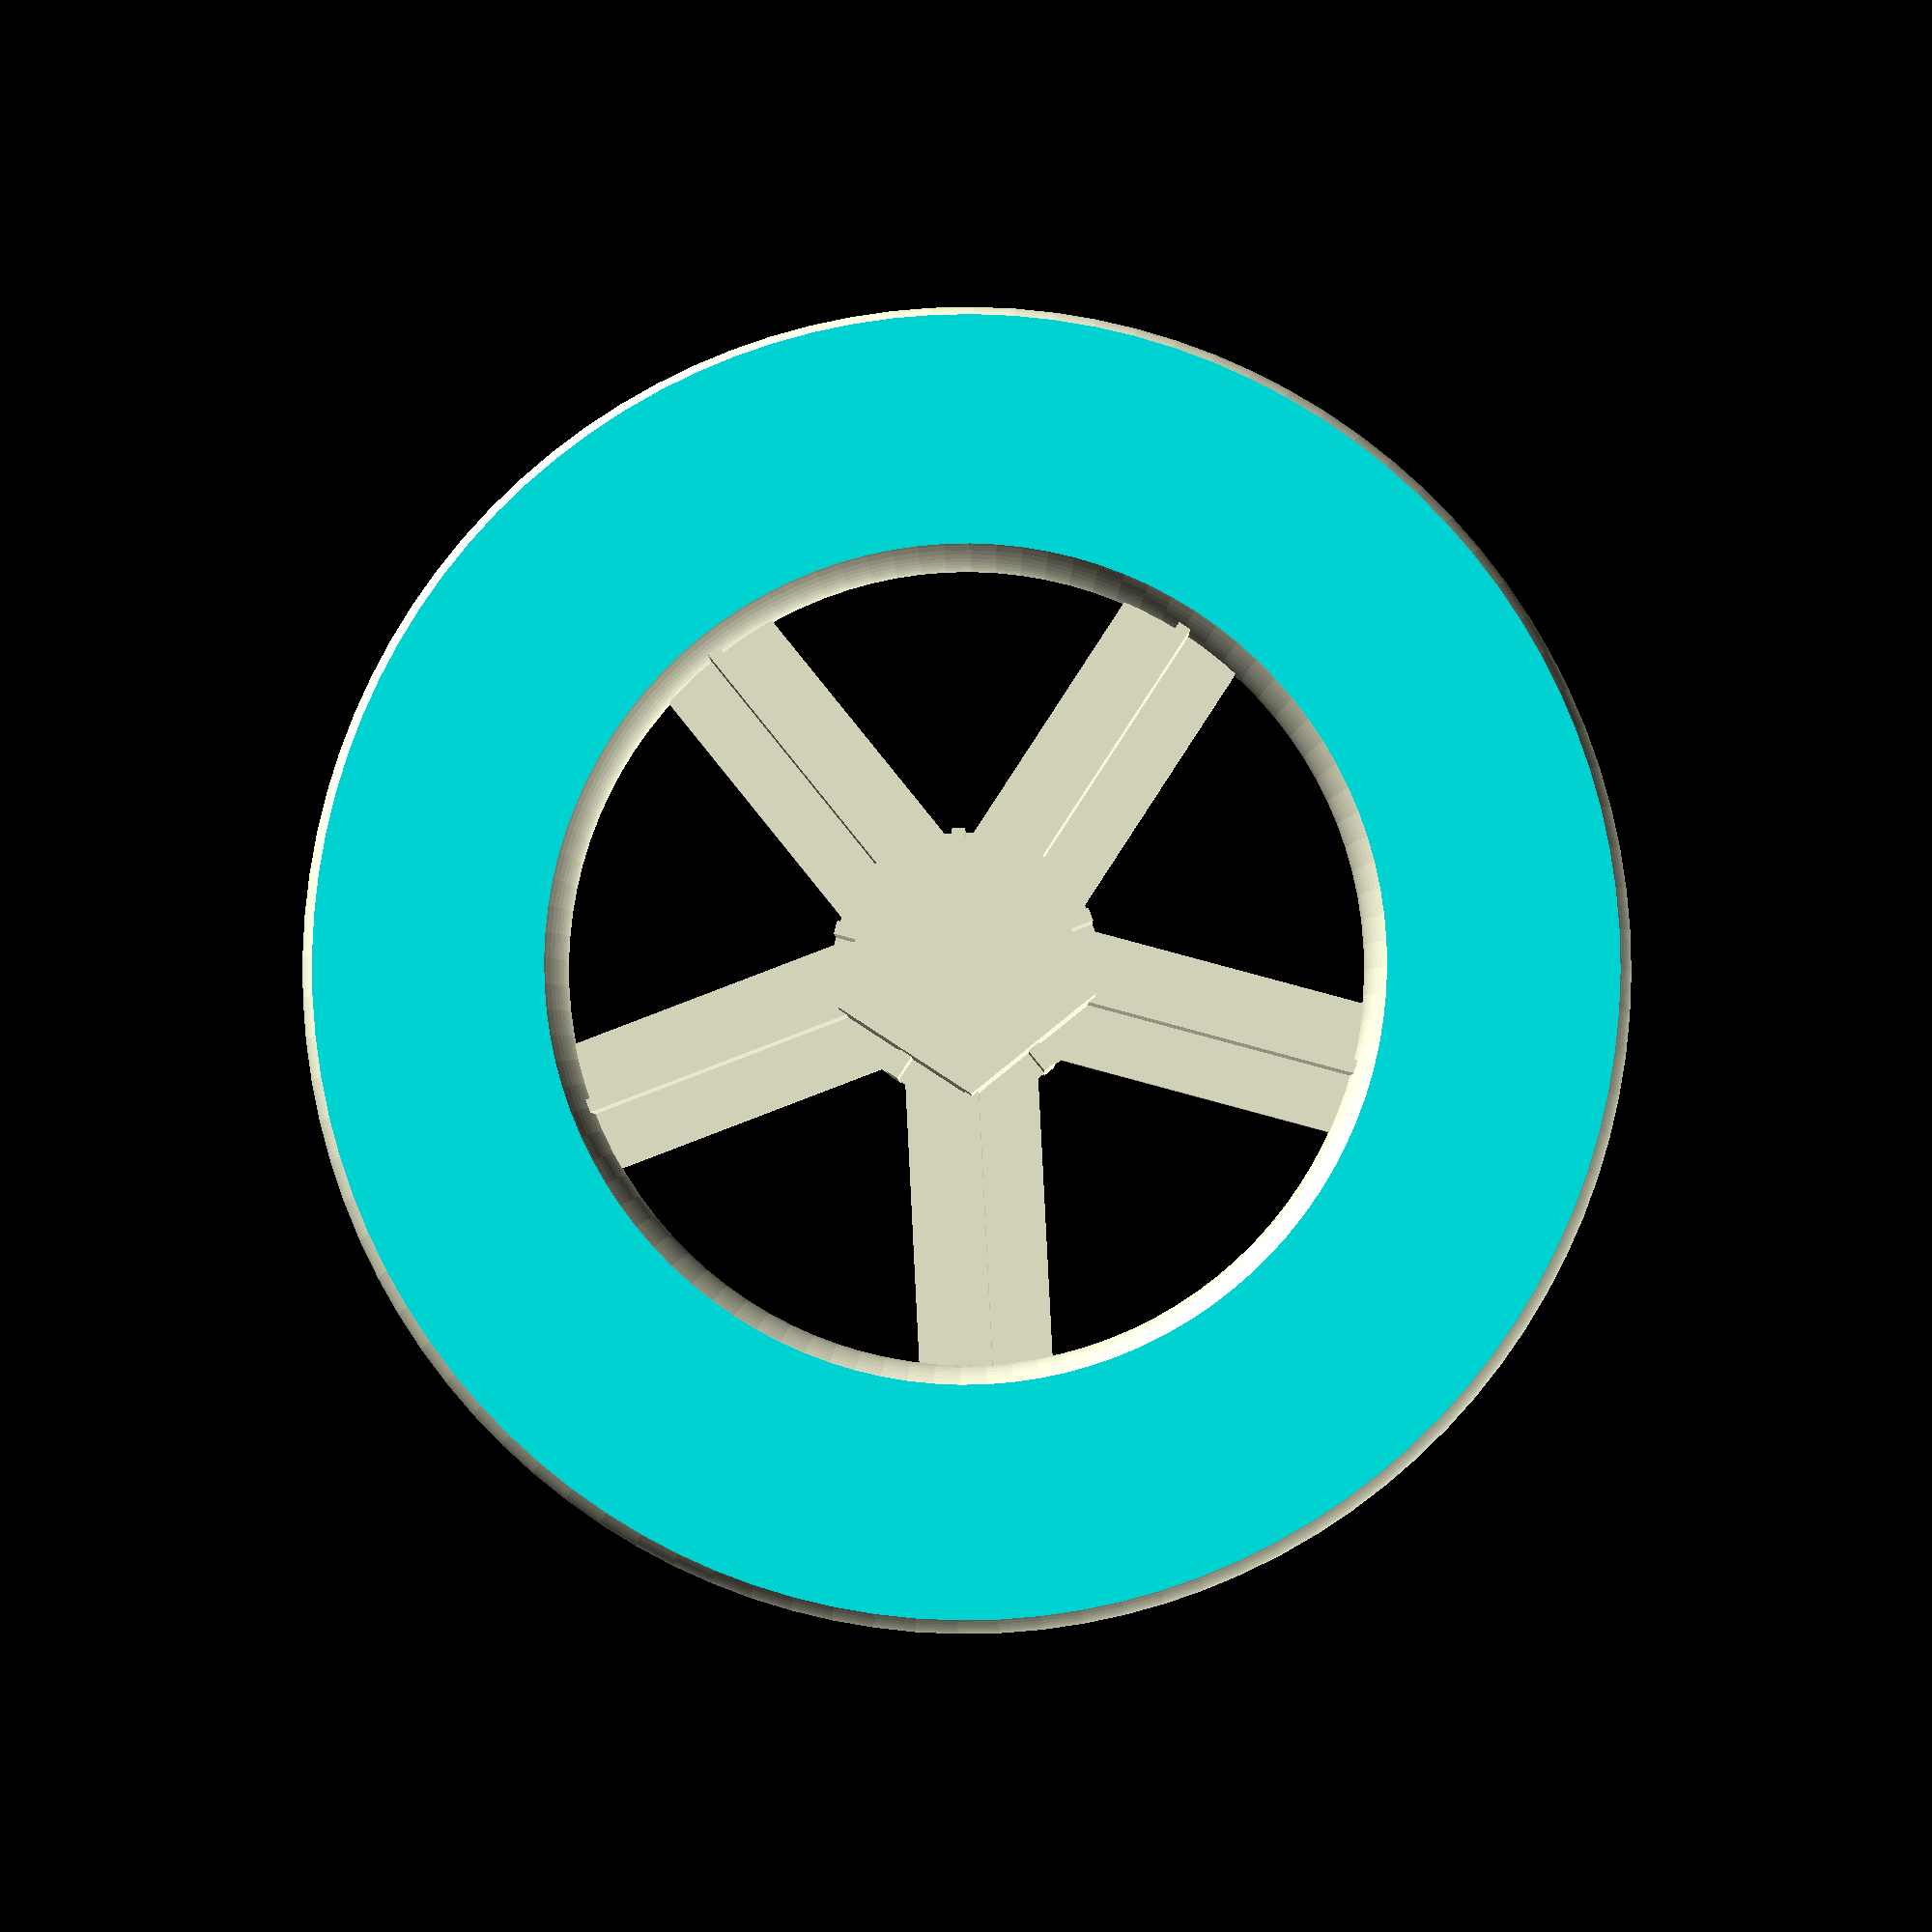
<openscad>
   numOfTeeth = 5;
   angle = 360;
   radius = .25;
   height = .25;
   radiusOfRing = 1;
   numberOfFaces = 100;
difference(){
    rotate_extrude( $fn = 100){
        translate([4, 0, 0]){
                circle(r = 1, $fn = 100);
        }
    }
   
    translate([0,0,1]){
cylinder(r = 5, h = 1, center = true, $fn = 100);
}
translate([0,0,-1]){
cylinder(r = 5, h = 1, center = true, $fn = 100);
}
    
}


difference(){
for(i = [0: angle/numOfTeeth: angle]){
       
        translate([cos(i),sin(i),0]){rotate([0,0,i]){
           
                cube([4,1,.1],center = true);
            
                cube([4,.1,1],center = true);
            
            } 
        } 
    }       
        cylinder(r = .6, h = 2, $fn = 100, center = true);
    
    
        
}

cylinder()
difference(){
    cylinder( r = .7, h = 2, $fn = 100, center = true);
        
        
        cylinder(r = .6, h = 2, $fn = 100, center = true);
    }
</openscad>
<views>
elev=3.5 azim=87.1 roll=0.7 proj=p view=solid
</views>
